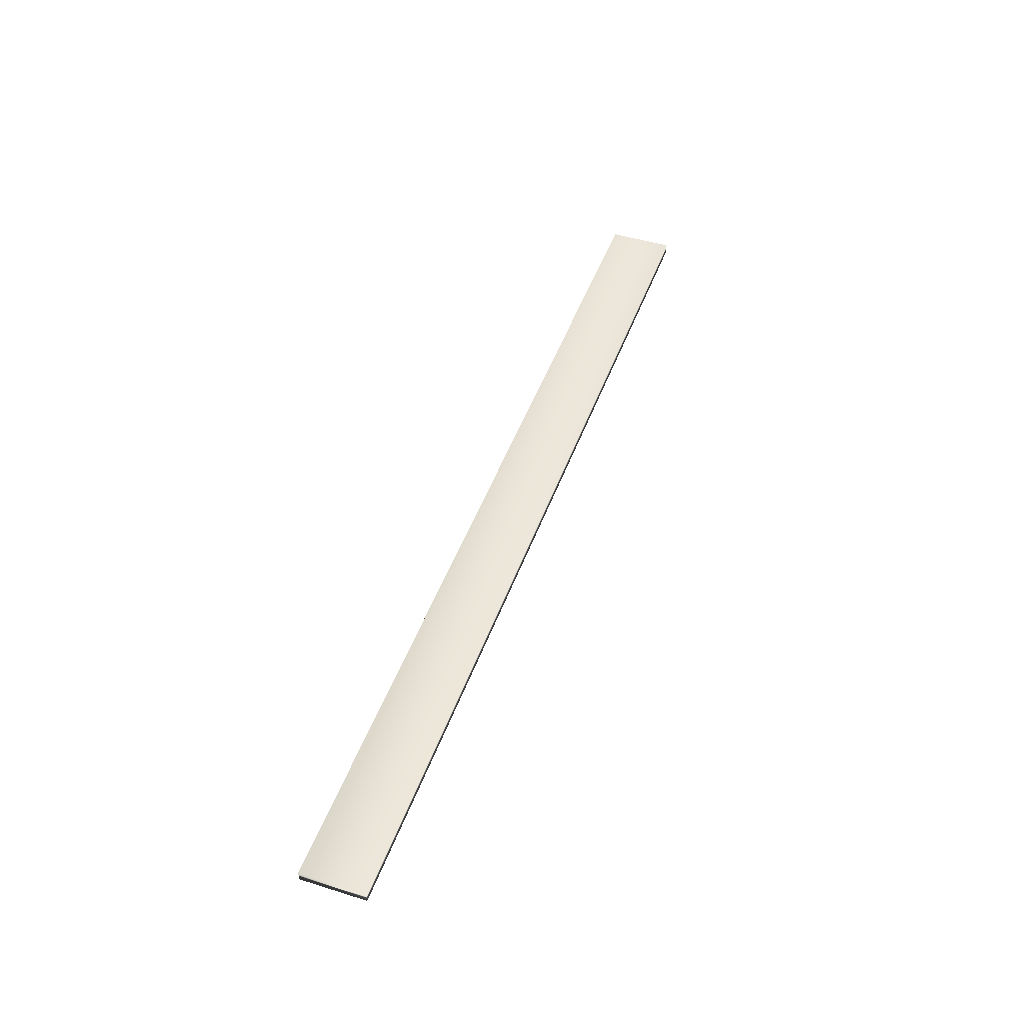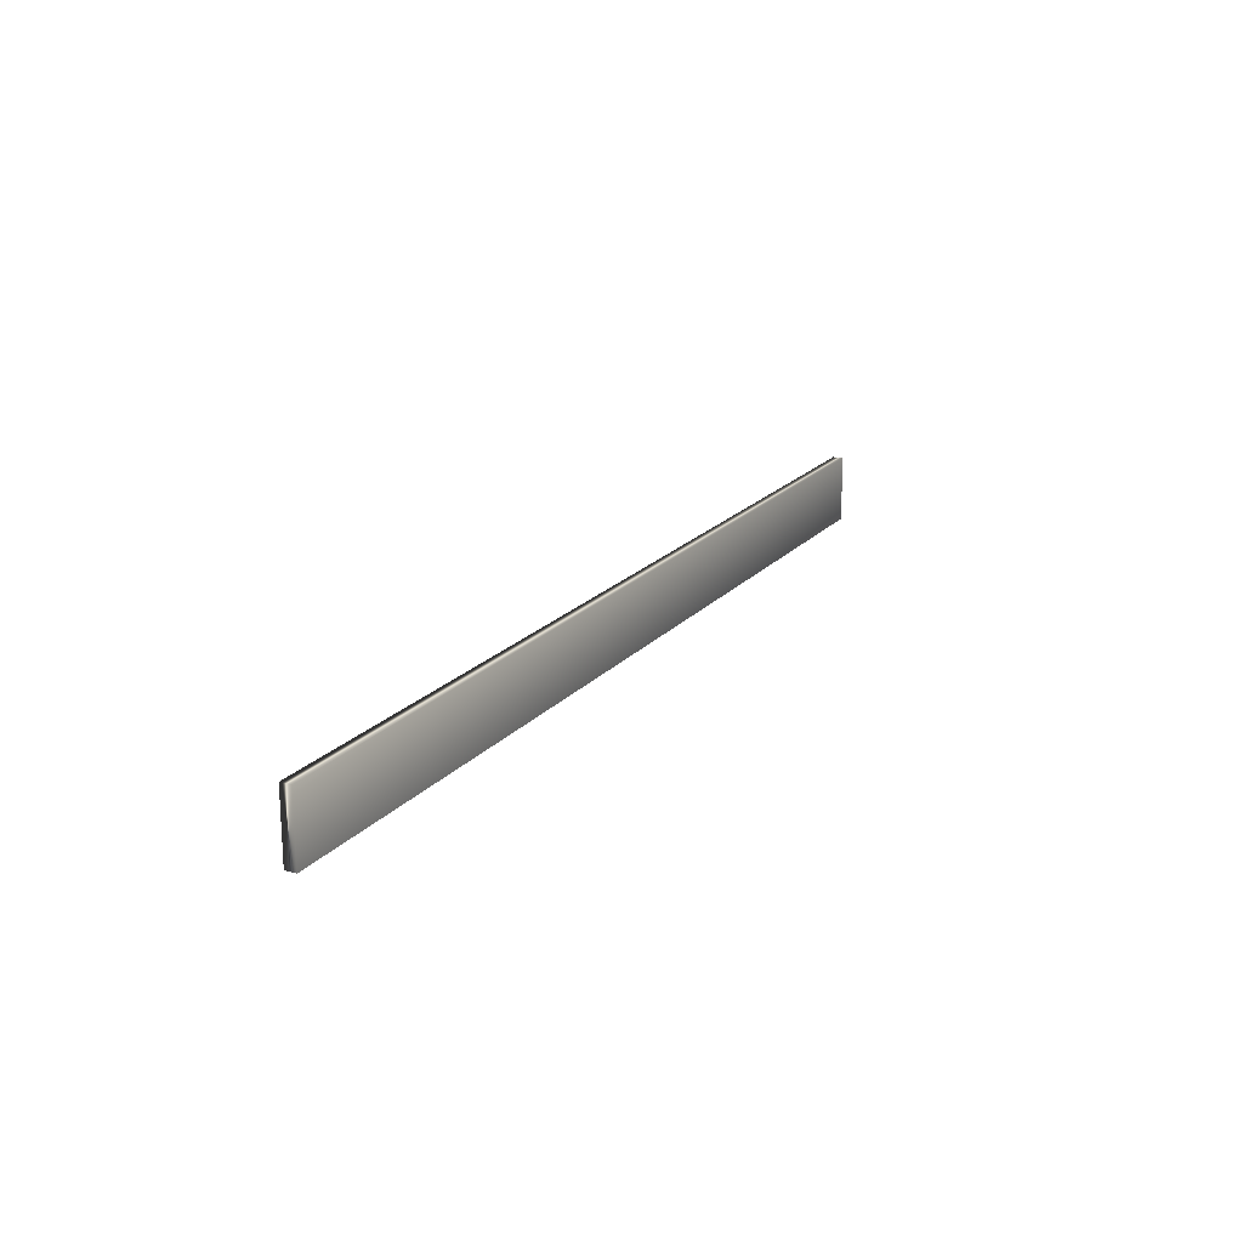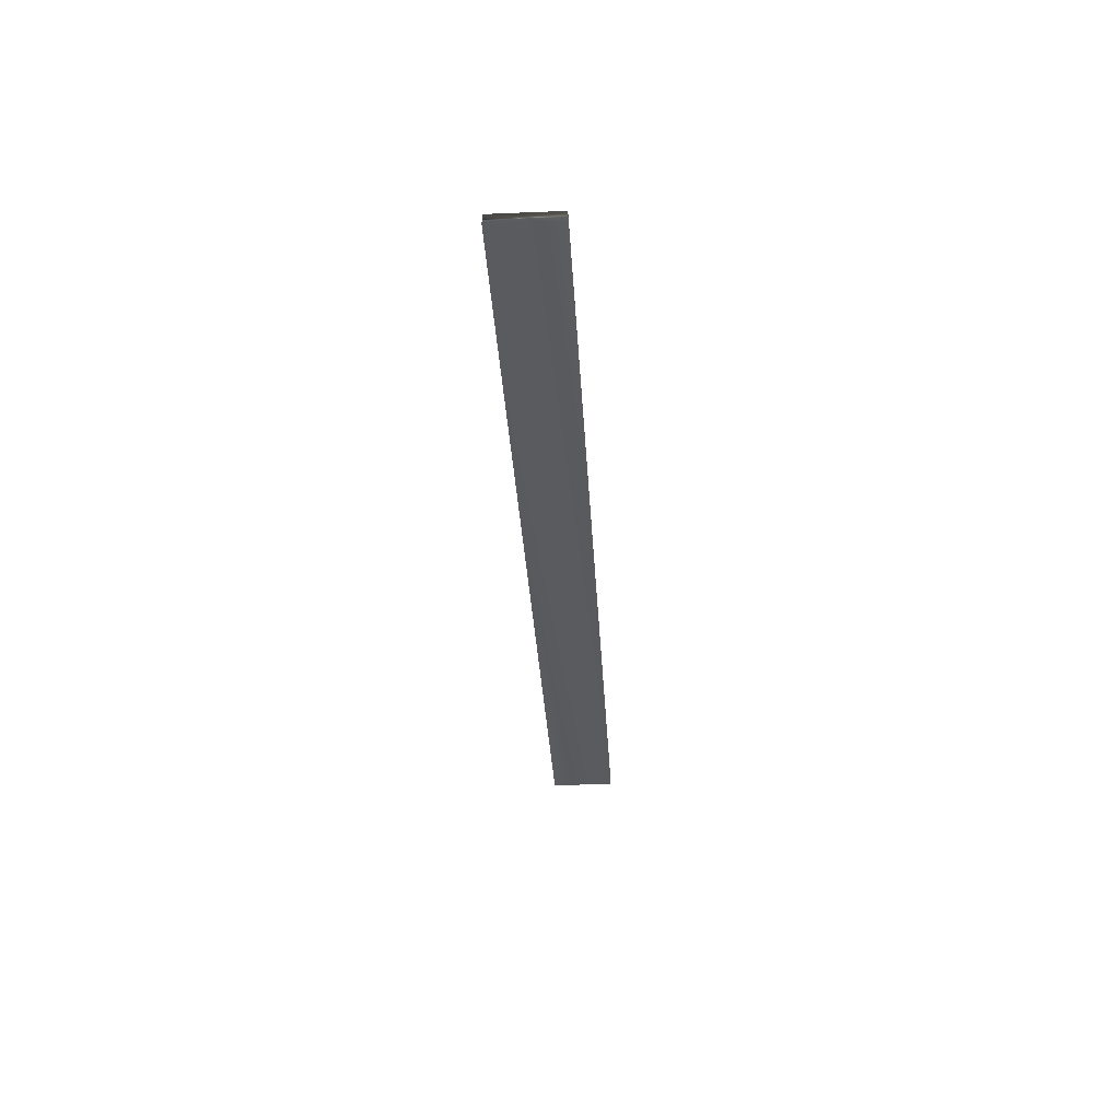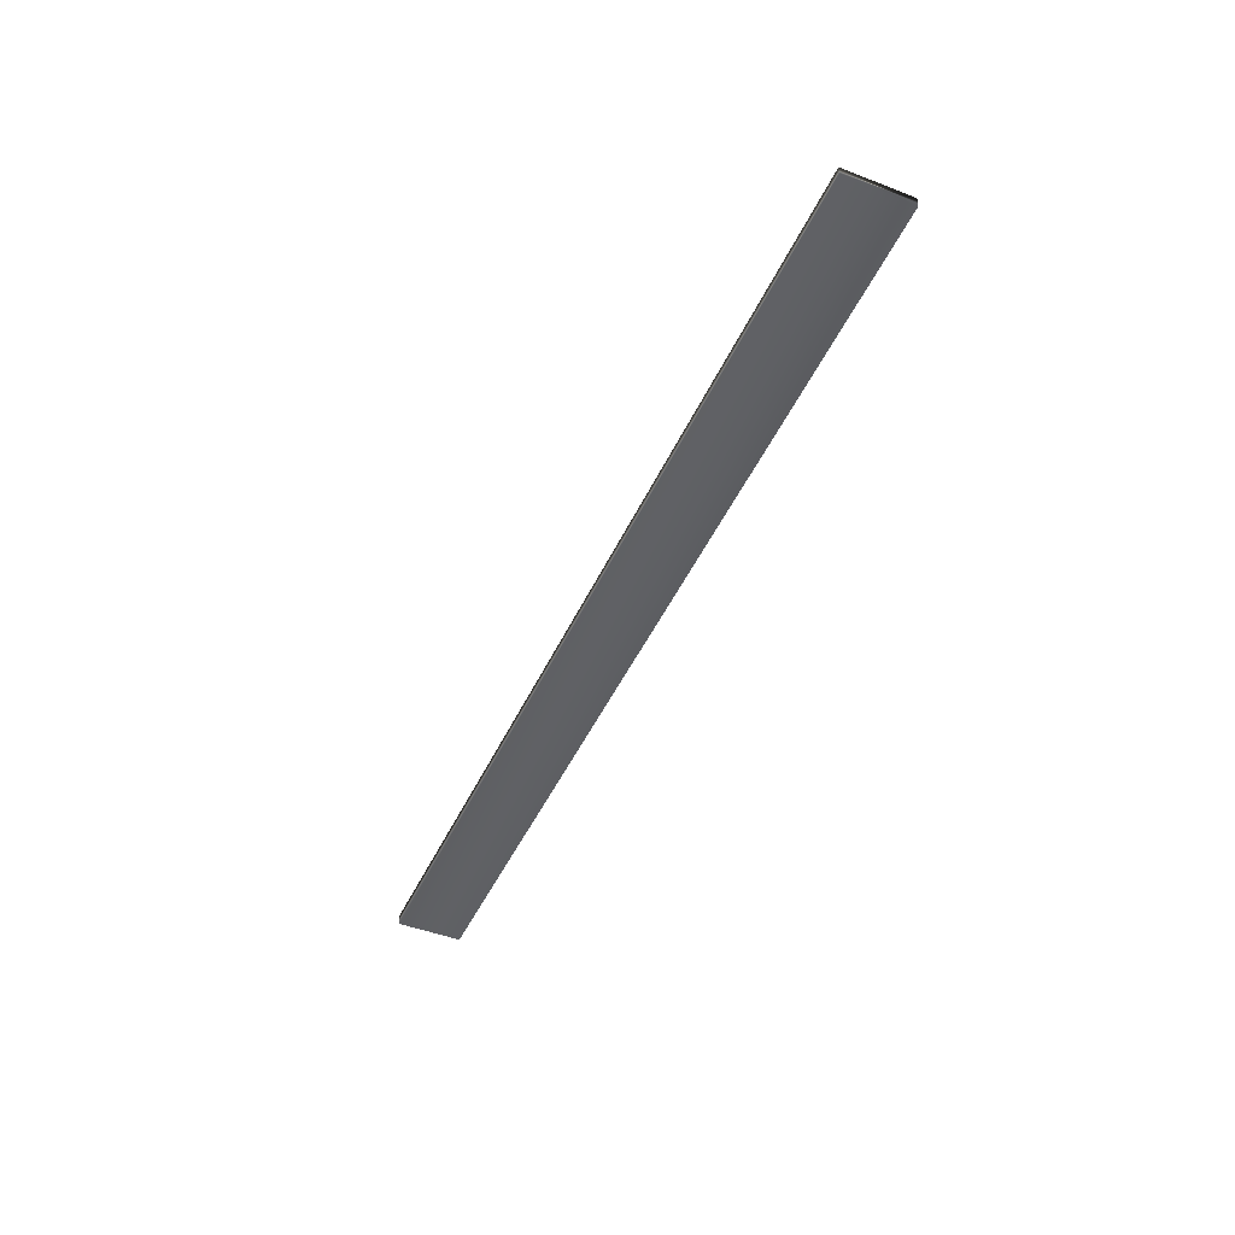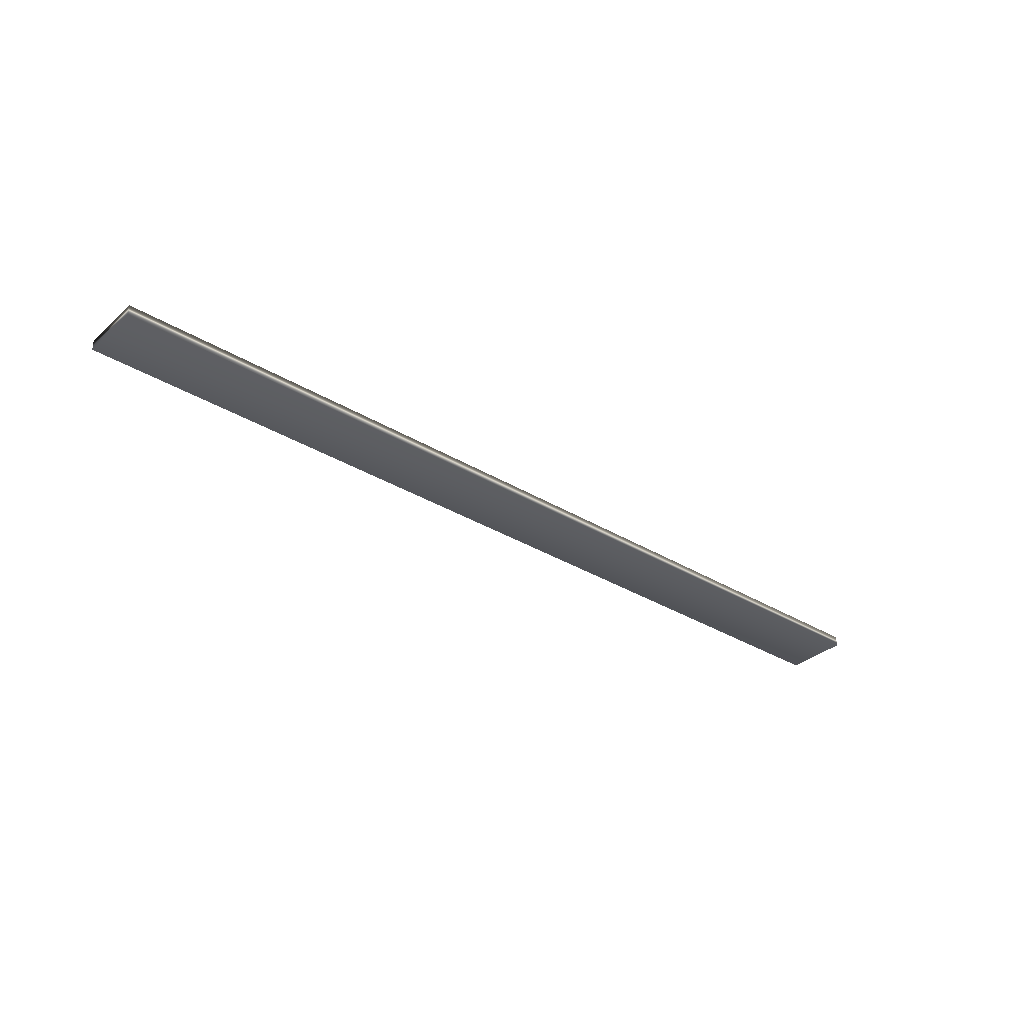
<metadata>
{"format":"obj","ext":"obj","renderer":"f3d","projection":"perspective","resolution":1024,"background":"white","views":[{"elev":47.4,"azim":-70.6,"up":"+Z"},{"elev":19.3,"azim":118.1,"up":"+Y"},{"elev":-33.0,"azim":93.2,"up":"+Z"},{"elev":-46.4,"azim":-113.7,"up":"+Z"},{"elev":-33.3,"azim":140.1,"up":"+Z"}]}
</metadata>
<code>
v -10.9 24.75 -27.2
v -10.9 23.75 -27.2
v -10.9 24.75 -27.04
v -10.9 23.75 -27.04
v 3.676 23.75 -27.2
v 3.676 24.75 -27.2
v 3.676 23.75 -27.04
v 3.676 24.75 -27.04
f 1 2 3
f 3 2 4
f 2 1 5
f 5 1 6
f 5 7 2
f 2 7 4
f 1 3 6
f 6 3 8
f 7 8 4
f 4 8 3
f 5 6 7
f 7 6 8

</code>
